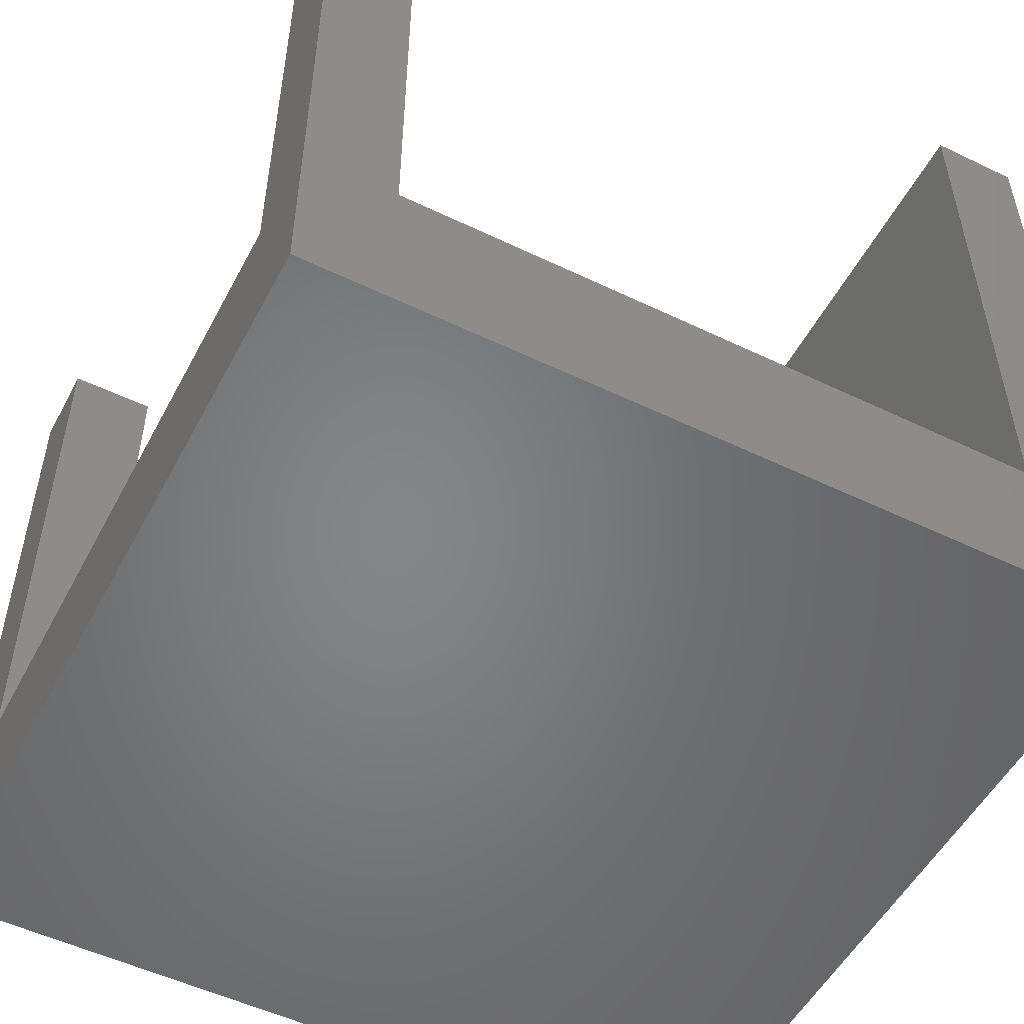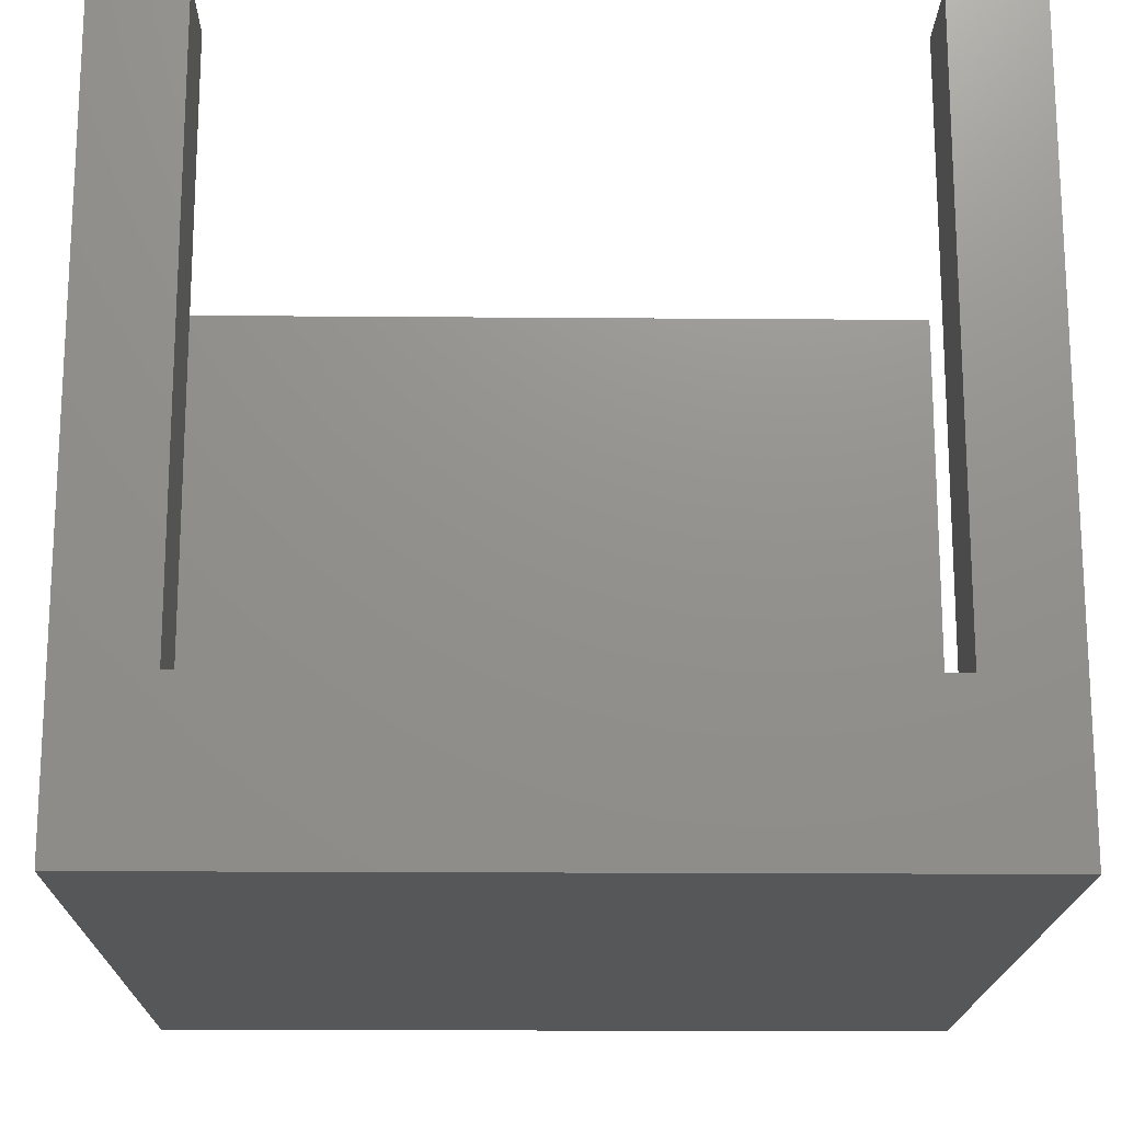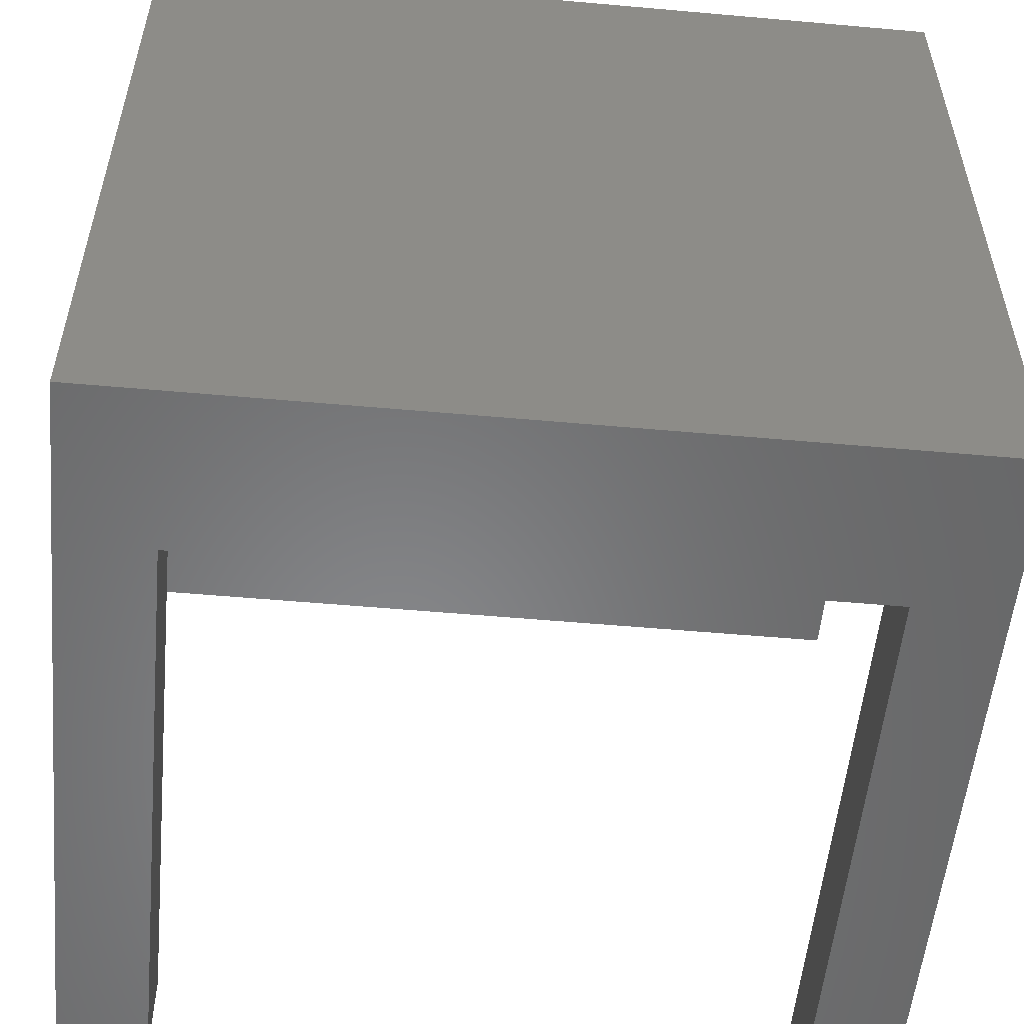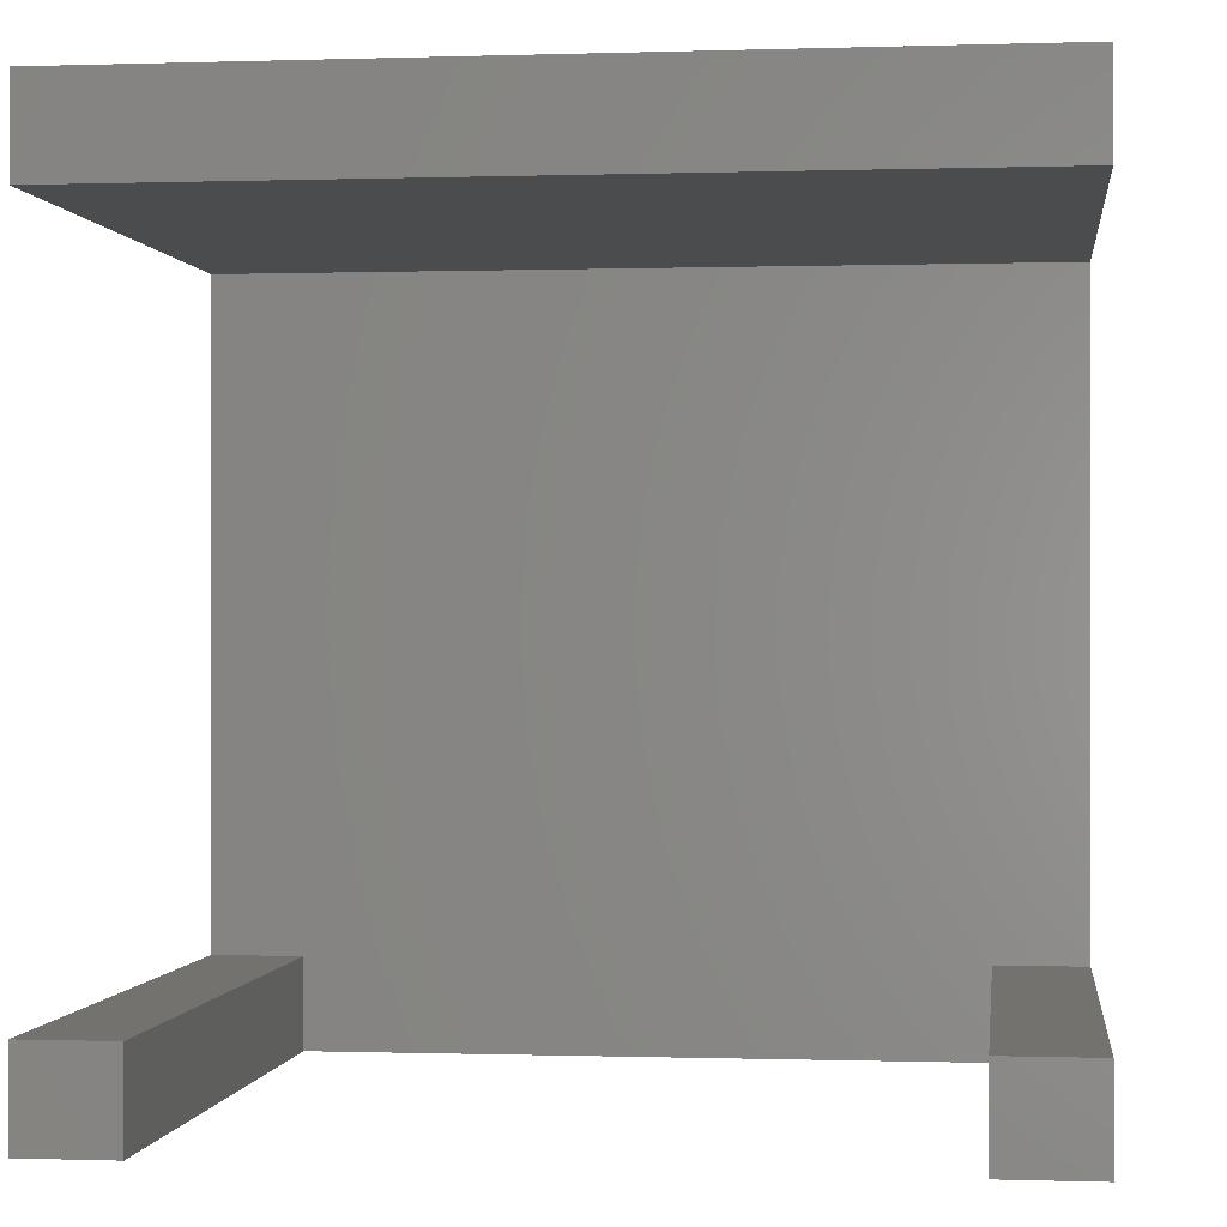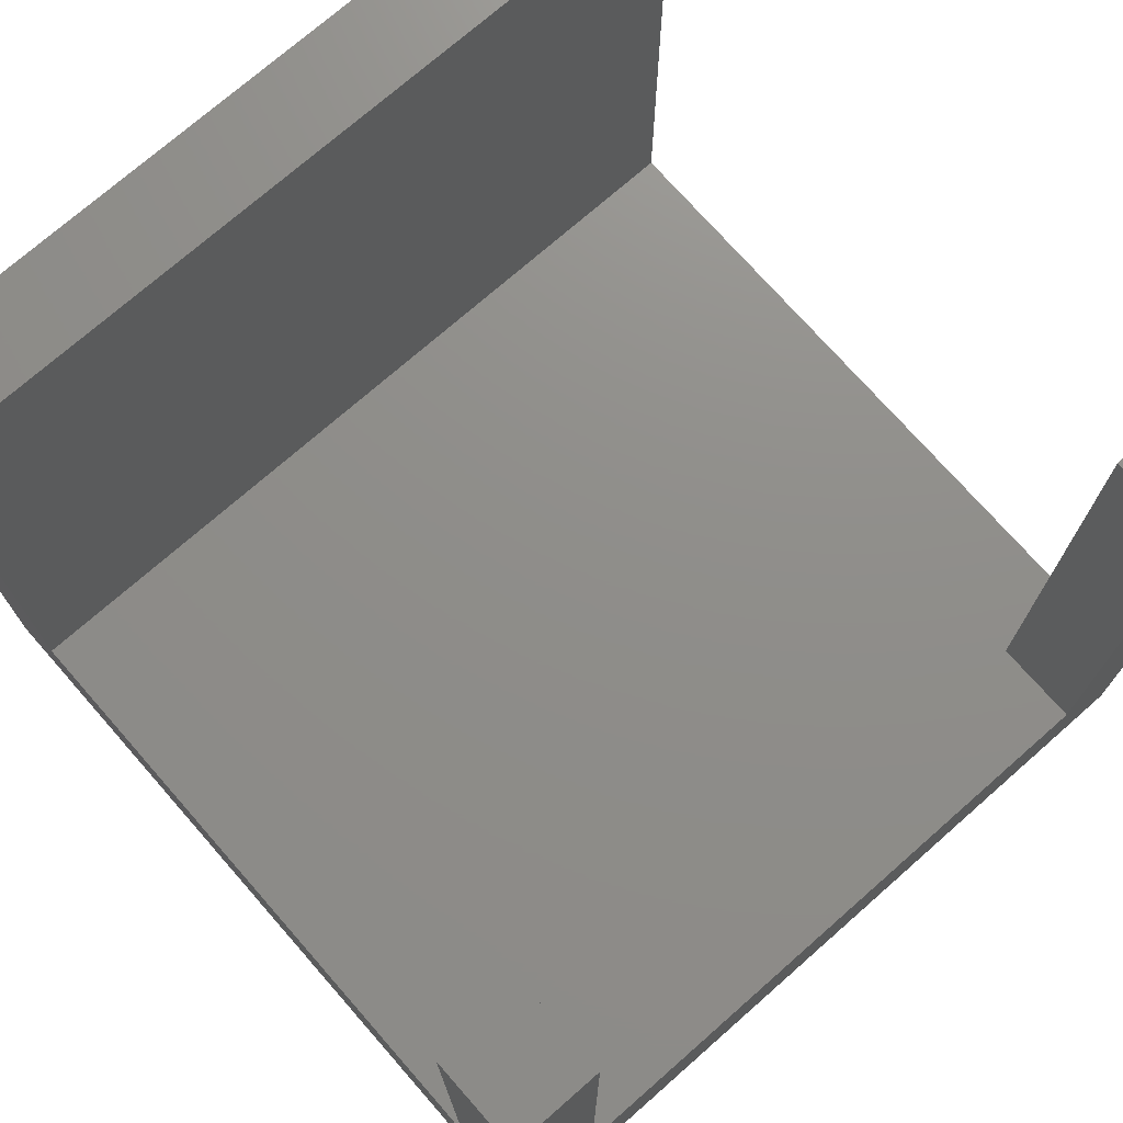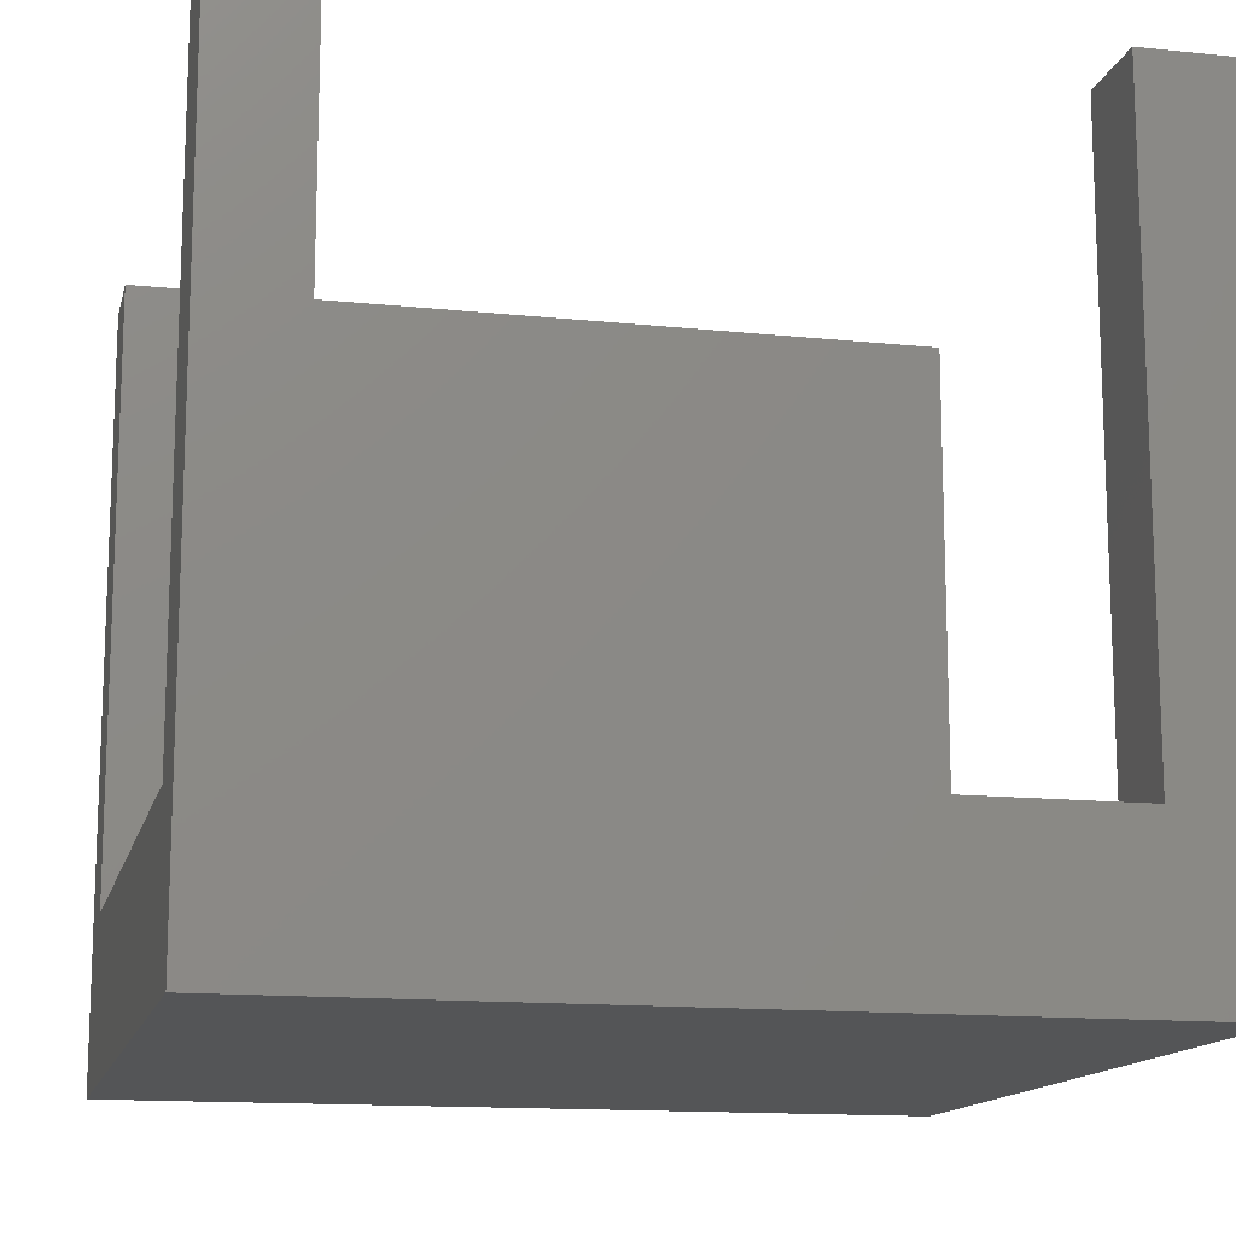
<metadata>
{"format":"stl","ext":"stl","renderer":"f3d","projection":"perspective","resolution":1024,"background":"white","views":[{"elev":-52.4,"azim":62.6,"up":"+Z"},{"elev":-17.8,"azim":-0.9,"up":"+Z"},{"elev":-54.6,"azim":174.6,"up":"+Y"},{"elev":-0.2,"azim":7.1,"up":"+Y"},{"elev":73.6,"azim":-41.3,"up":"+Z"},{"elev":-13.9,"azim":-13.1,"up":"+Z"}]}
</metadata>
<code>
# stl→obj: 24 verts, 44 faces
v 0 20.5 4.5
v 0 23 0
v 0 2.5 4.5
v 0 0 0
v 0 0 21.5
v 0 20.5 21.5
v 0 23 21.5
v 0 2.5 21.5
v 2.5 0 4.5
v 23 0 0
v 2.5 0 21.5
v 23 0 21.5
v 20.5 0 21.5
v 20.5 0 4.5
v 23 23 0
v 23 23 21.5
v 23 20.5 21.5
v 23 20.5 4.5
v 20.5 2.5 4.5
v 23 2.5 4.5
v 2.5 2.5 4.5
v 2.5 2.5 21.5
v 20.5 2.5 21.5
v 23 2.5 21.5
f 1 2 3
f 4 5 3
f 4 3 2
f 2 1 6
f 2 6 7
f 3 5 8
f 9 4 10
f 9 11 5
f 12 13 10
f 13 14 10
f 5 4 9
f 14 9 10
f 4 2 10
f 10 2 15
f 2 7 15
f 15 7 16
f 7 6 17
f 16 7 17
f 6 1 18
f 17 6 18
f 19 20 1
f 1 3 21
f 14 1 21
f 9 14 21
f 14 19 1
f 20 18 1
f 3 8 21
f 21 8 22
f 8 5 11
f 22 8 11
f 11 9 21
f 22 11 21
f 14 13 19
f 19 13 23
f 23 13 12
f 24 23 12
f 20 10 15
f 20 24 12
f 16 17 15
f 17 18 15
f 12 10 20
f 18 20 15
f 19 23 20
f 20 23 24

</code>
